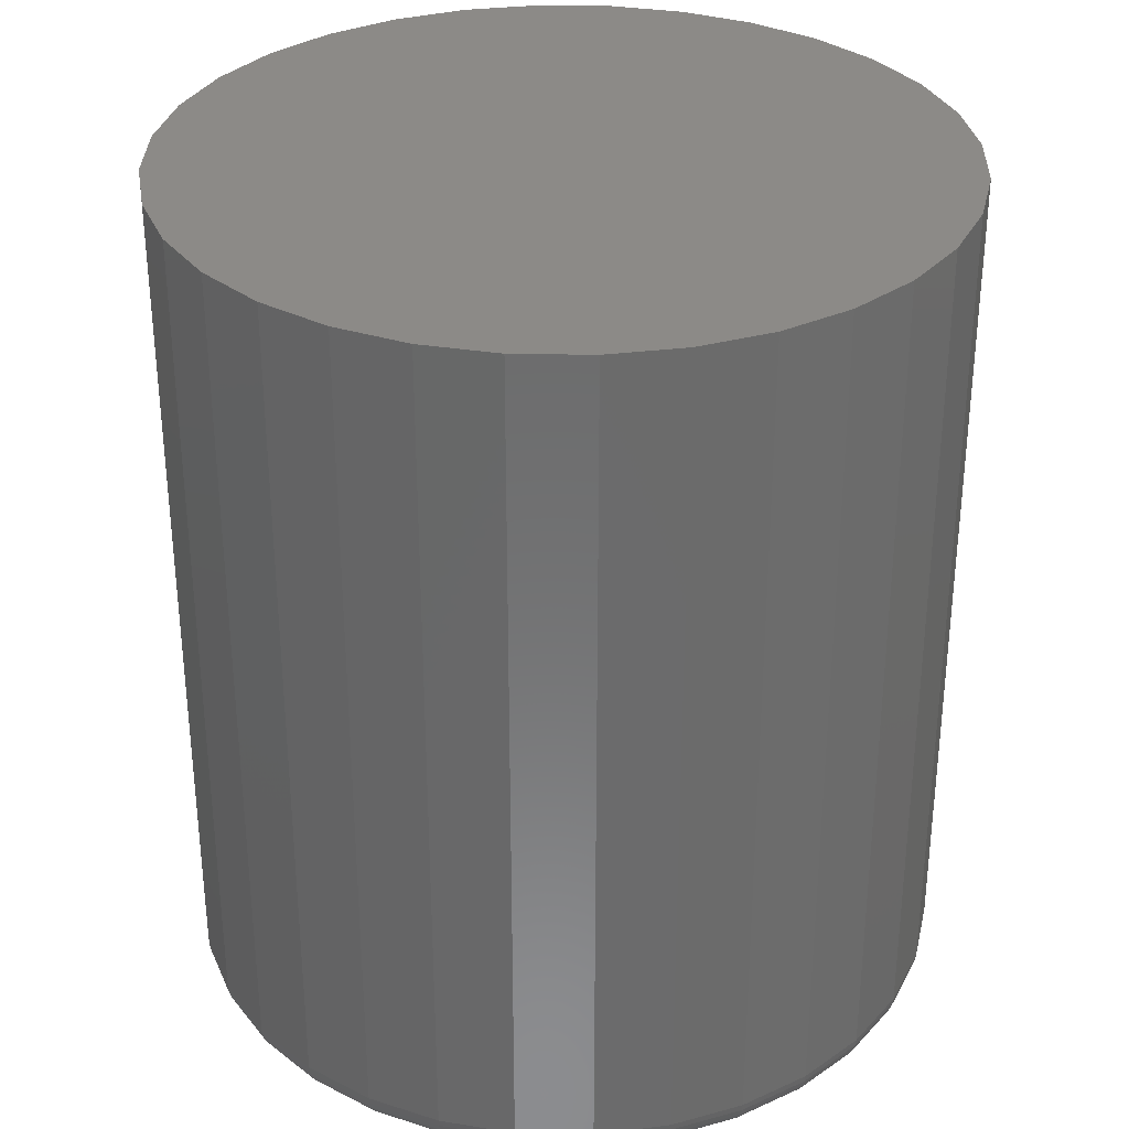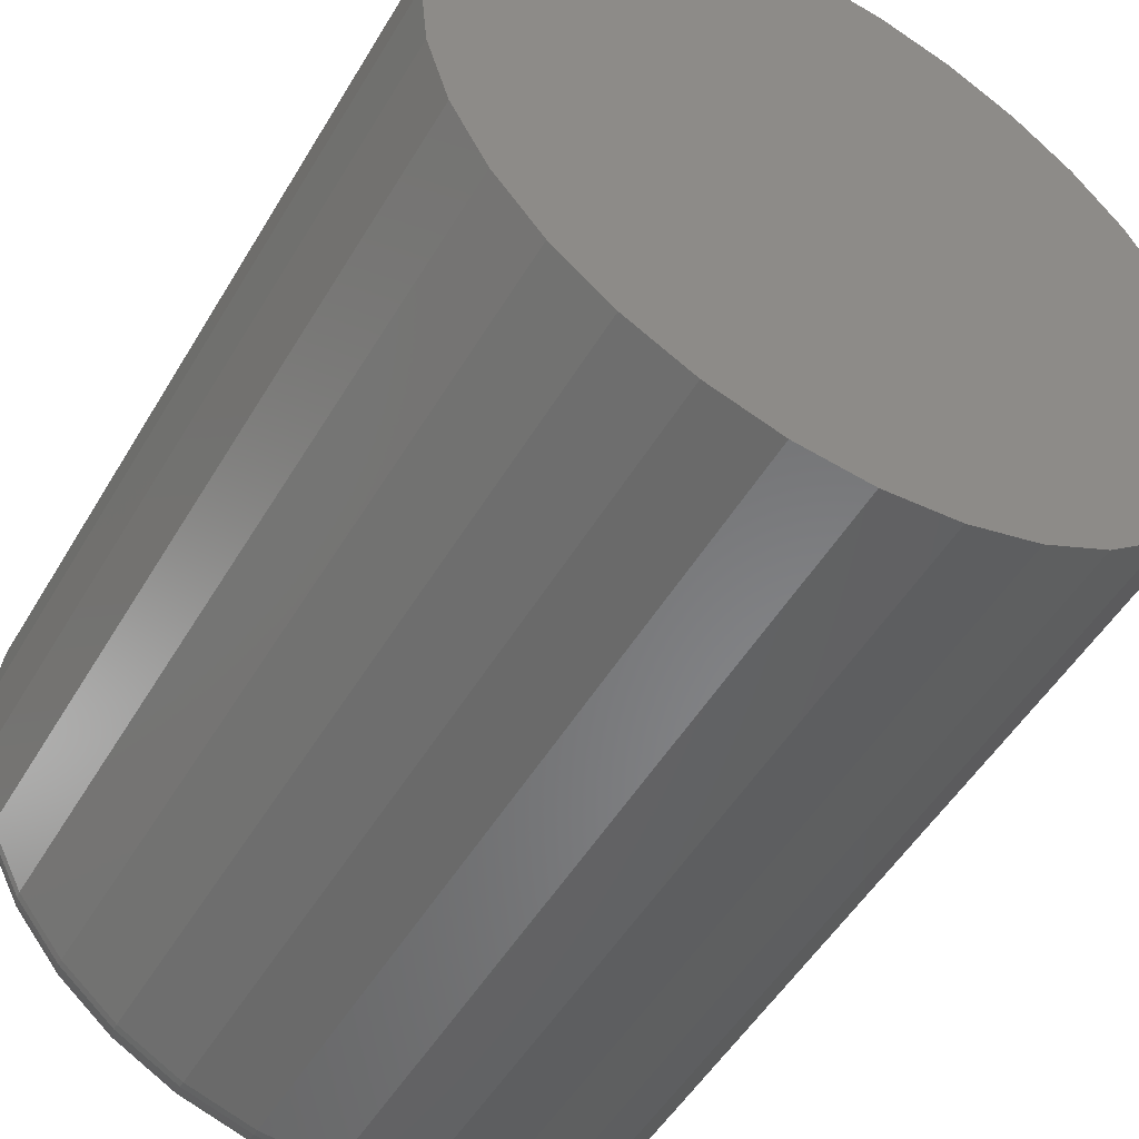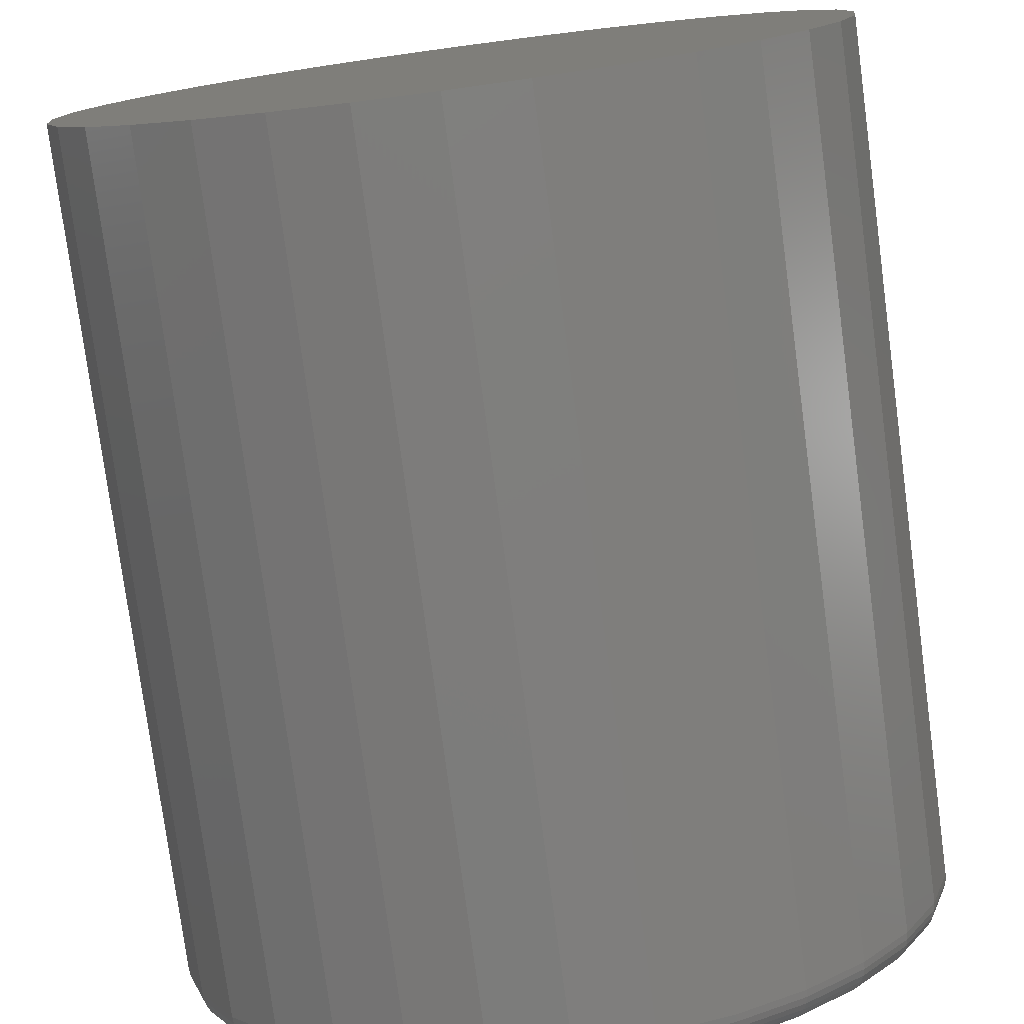
<metadata>
{"format":"stl","ext":"stl","renderer":"f3d","projection":"perspective","resolution":1024,"background":"white","views":[{"elev":32.3,"azim":-60.4,"up":"+Z"},{"elev":-51.5,"azim":-30.0,"up":"+Y"},{"elev":-77.7,"azim":7.6,"up":"+Y"}]}
</metadata>
<code>
# stl→obj: 320 verts, 636 faces
v 0.006579 0.2977 0
v 0.06466 0.292 0
v -0.0515 0.292 0
v 0.006579 -0.2977 0
v -0.0515 -0.292 0
v 0.06466 -0.292 0
v -0.1073 -0.275 0
v 0.1205 -0.275 0
v -0.1588 -0.2475 0
v 0.172 -0.2475 0
v -0.2039 -0.2105 0
v 0.2171 -0.2105 0
v -0.2409 -0.1654 0
v 0.2541 -0.1654 0
v -0.2685 -0.1139 0
v 0.2816 -0.1139 0
v -0.2854 -0.05808 0
v 0.2986 -0.05808 0
v -0.2911 5.805e-19 0
v 0.3043 -1.088e-16 0
v -0.2854 0.05808 0
v 0.2986 0.05808 0
v -0.2685 0.1139 0
v 0.2816 0.1139 0
v -0.2409 0.1654 0
v 0.2541 0.1654 0
v -0.2039 0.2105 0
v 0.2171 0.2105 0
v -0.1588 0.2475 0
v 0.172 0.2475 0
v -0.1073 0.275 0
v 0.1205 0.275 0
v 0.3355 -3.727e-16 0.03125
v 0.3355 0 0.75
v 0.3292 -0.06417 0.03125
v 0.3292 -0.06417 0.75
v 0.3105 -0.1259 0.03125
v 0.3105 -0.1259 0.75
v 0.2801 -0.1828 0.03125
v 0.2801 -0.1828 0.75
v 0.2392 -0.2326 0.03125
v 0.2392 -0.2326 0.75
v 0.1893 -0.2735 0.03125
v 0.1893 -0.2735 0.75
v 0.1325 -0.3039 0.03125
v 0.1325 -0.3039 0.75
v 0.07075 -0.3226 0.03125
v 0.07075 -0.3226 0.75
v 0.006579 -0.3289 0.03125
v 0.006579 -0.3289 0.75
v -0.0576 -0.3226 0.03125
v -0.0576 -0.3226 0.75
v -0.1193 -0.3039 0.03125
v -0.1193 -0.3039 0.75
v -0.1762 -0.2735 0.03125
v -0.1762 -0.2735 0.75
v -0.226 -0.2326 0.03125
v -0.226 -0.2326 0.75
v -0.2669 -0.1828 0.03125
v -0.2669 -0.1828 0.75
v -0.2973 -0.1259 0.03125
v -0.2973 -0.1259 0.75
v -0.316 -0.06417 0.03125
v -0.316 -0.06417 0.75
v -0.3224 1.864e-16 0.03125
v -0.3224 1.864e-16 0.75
v -0.316 0.06417 0.03125
v -0.316 0.06417 0.75
v -0.2973 0.1259 0.03125
v -0.2973 0.1259 0.75
v -0.2669 0.1828 0.03125
v -0.2669 0.1828 0.75
v -0.226 0.2326 0.03125
v -0.226 0.2326 0.75
v -0.1762 0.2735 0.03125
v -0.1762 0.2735 0.75
v -0.1193 0.3039 0.03125
v -0.1193 0.3039 0.75
v -0.0576 0.3226 0.03125
v -0.0576 0.3226 0.75
v 0.006579 0.3289 0.03125
v 0.006579 0.3289 0.75
v 0.07075 0.3226 0.03125
v 0.07075 0.3226 0.75
v 0.1325 0.3039 0.03125
v 0.1325 0.3039 0.75
v 0.1893 0.2735 0.03125
v 0.1893 0.2735 0.75
v 0.2392 0.2326 0.03125
v 0.2392 0.2326 0.75
v 0.2801 0.1828 0.03125
v 0.2801 0.1828 0.75
v 0.3105 0.1259 0.03125
v 0.3105 0.1259 0.75
v 0.3292 0.06417 0.03125
v 0.3292 0.06417 0.75
v -0.3218 2.776e-17 0.02515
v -0.3155 0.06406 0.02515
v -0.32 0 0.01929
v -0.3137 0.06371 0.01929
v -0.3171 2.776e-17 0.01389
v -0.3109 0.06315 0.01389
v -0.3132 2.776e-17 0.009153
v -0.3071 0.06239 0.009153
v -0.3085 0 0.005267
v -0.3024 0.06146 0.005267
v -0.3031 0 0.002379
v -0.2971 0.06041 0.002379
v -0.2972 2.776e-17 0.0006005
v -0.2914 0.05927 0.0006005
v 0.3286 0.06406 0.02515
v 0.3349 -5.551e-17 0.02515
v 0.3269 0.06371 0.01929
v 0.3331 -5.551e-17 0.01929
v 0.324 0.06315 0.01389
v 0.3303 -5.551e-17 0.01389
v 0.3202 0.06239 0.009153
v 0.3264 -8.327e-17 0.009153
v 0.3156 0.06146 0.005267
v 0.3216 -8.327e-17 0.005267
v 0.3103 0.06041 0.002379
v 0.3162 -8.327e-17 0.002379
v 0.3045 0.05927 0.0006005
v 0.3104 -8.327e-17 0.0006005
v 0.3099 0.1257 0.02515
v 0.3083 0.125 0.01929
v 0.3056 0.1239 0.01389
v 0.302 0.1224 0.009153
v 0.2977 0.1206 0.005267
v 0.2927 0.1185 0.002379
v 0.2872 0.1163 0.0006005
v 0.2796 0.1824 0.02515
v 0.2781 0.1814 0.01929
v 0.2757 0.1798 0.01389
v 0.2725 0.1777 0.009153
v 0.2685 0.175 0.005267
v 0.264 0.172 0.002379
v 0.2592 0.1688 0.0006005
v 0.2388 0.2322 0.02515
v 0.2375 0.2309 0.01929
v 0.2355 0.2289 0.01389
v 0.2327 0.2261 0.009153
v 0.2294 0.2228 0.005267
v 0.2255 0.219 0.002379
v 0.2214 0.2148 0.0006005
v 0.189 0.273 0.02515
v 0.188 0.2715 0.01929
v 0.1864 0.2691 0.01389
v 0.1842 0.2659 0.009153
v 0.1816 0.262 0.005267
v 0.1786 0.2575 0.002379
v 0.1754 0.2526 0.0006005
v 0.1322 0.3034 0.02515
v 0.1316 0.3017 0.01929
v 0.1304 0.299 0.01389
v 0.129 0.2955 0.009153
v 0.1271 0.2911 0.005267
v 0.1251 0.2861 0.002379
v 0.1228 0.2807 0.0006005
v 0.07064 0.322 0.02515
v 0.07029 0.3203 0.01929
v 0.06973 0.3175 0.01389
v 0.06897 0.3136 0.009153
v 0.06804 0.309 0.005267
v 0.06699 0.3037 0.002379
v 0.06585 0.298 0.0006005
v 0.006579 0.3283 0.02515
v 0.006579 0.3266 0.01929
v 0.006579 0.3237 0.01389
v 0.006579 0.3198 0.009153
v 0.006579 0.3151 0.005267
v 0.006579 0.3097 0.002379
v 0.006579 0.3038 0.0006005
v -0.05748 0.322 0.02515
v -0.05713 0.3203 0.01929
v -0.05657 0.3175 0.01389
v -0.05581 0.3136 0.009153
v -0.05489 0.309 0.005267
v -0.05383 0.3037 0.002379
v -0.05269 0.298 0.0006005
v -0.1191 0.3034 0.02515
v -0.1184 0.3017 0.01929
v -0.1173 0.299 0.01389
v -0.1158 0.2955 0.009153
v -0.114 0.2911 0.005267
v -0.1119 0.2861 0.002379
v -0.1097 0.2807 0.0006005
v -0.1758 0.273 0.02515
v -0.1749 0.2715 0.01929
v -0.1732 0.2691 0.01389
v -0.1711 0.2659 0.009153
v -0.1685 0.262 0.005267
v -0.1655 0.2575 0.002379
v -0.1622 0.2526 0.0006005
v -0.2256 0.2322 0.02515
v -0.2243 0.2309 0.01929
v -0.2223 0.2289 0.01389
v -0.2195 0.2261 0.009153
v -0.2162 0.2228 0.005267
v -0.2124 0.219 0.002379
v -0.2082 0.2148 0.0006005
v -0.2664 0.1824 0.02515
v -0.265 0.1814 0.01929
v -0.2626 0.1798 0.01389
v -0.2593 0.1777 0.009153
v -0.2554 0.175 0.005267
v -0.2509 0.172 0.002379
v -0.246 0.1688 0.0006005
v -0.2968 0.1257 0.02515
v -0.2951 0.125 0.01929
v -0.2925 0.1239 0.01389
v -0.2889 0.1224 0.009153
v -0.2845 0.1206 0.005267
v -0.2795 0.1185 0.002379
v -0.2741 0.1163 0.0006005
v 0.3286 -0.06406 0.02515
v 0.3269 -0.06371 0.01929
v 0.324 -0.06315 0.01389
v 0.3202 -0.06239 0.009153
v 0.3156 -0.06146 0.005267
v 0.3103 -0.06041 0.002379
v 0.3045 -0.05927 0.0006005
v -0.3155 -0.06406 0.02515
v -0.3137 -0.06371 0.01929
v -0.3109 -0.06315 0.01389
v -0.3071 -0.06239 0.009153
v -0.3024 -0.06146 0.005267
v -0.2971 -0.06041 0.002379
v -0.2914 -0.05927 0.0006005
v -0.2968 -0.1257 0.02515
v -0.2951 -0.125 0.01929
v -0.2925 -0.1239 0.01389
v -0.2889 -0.1224 0.009153
v -0.2845 -0.1206 0.005267
v -0.2795 -0.1185 0.002379
v -0.2741 -0.1163 0.0006005
v -0.2664 -0.1824 0.02515
v -0.265 -0.1814 0.01929
v -0.2626 -0.1798 0.01389
v -0.2593 -0.1777 0.009153
v -0.2554 -0.175 0.005267
v -0.2509 -0.172 0.002379
v -0.246 -0.1688 0.0006005
v -0.2256 -0.2322 0.02515
v -0.2243 -0.2309 0.01929
v -0.2223 -0.2289 0.01389
v -0.2195 -0.2261 0.009153
v -0.2162 -0.2228 0.005267
v -0.2124 -0.219 0.002379
v -0.2082 -0.2148 0.0006005
v -0.1758 -0.273 0.02515
v -0.1749 -0.2715 0.01929
v -0.1732 -0.2691 0.01389
v -0.1711 -0.2659 0.009153
v -0.1685 -0.262 0.005267
v -0.1655 -0.2575 0.002379
v -0.1622 -0.2526 0.0006005
v -0.1191 -0.3034 0.02515
v -0.1184 -0.3017 0.01929
v -0.1173 -0.299 0.01389
v -0.1158 -0.2955 0.009153
v -0.114 -0.2911 0.005267
v -0.1119 -0.2861 0.002379
v -0.1097 -0.2807 0.0006005
v -0.05748 -0.322 0.02515
v -0.05713 -0.3203 0.01929
v -0.05657 -0.3175 0.01389
v -0.05581 -0.3136 0.009153
v -0.05489 -0.309 0.005267
v -0.05383 -0.3037 0.002379
v -0.05269 -0.298 0.0006005
v 0.006579 -0.3283 0.02515
v 0.006579 -0.3266 0.01929
v 0.006579 -0.3237 0.01389
v 0.006579 -0.3198 0.009153
v 0.006579 -0.3151 0.005267
v 0.006579 -0.3097 0.002379
v 0.006579 -0.3038 0.0006005
v 0.07064 -0.322 0.02515
v 0.07029 -0.3203 0.01929
v 0.06973 -0.3175 0.01389
v 0.06897 -0.3136 0.009153
v 0.06804 -0.309 0.005267
v 0.06699 -0.3037 0.002379
v 0.06585 -0.298 0.0006005
v 0.1322 -0.3034 0.02515
v 0.1316 -0.3017 0.01929
v 0.1304 -0.299 0.01389
v 0.129 -0.2955 0.009153
v 0.1271 -0.2911 0.005267
v 0.1251 -0.2861 0.002379
v 0.1228 -0.2807 0.0006005
v 0.189 -0.273 0.02515
v 0.188 -0.2715 0.01929
v 0.1864 -0.2691 0.01389
v 0.1842 -0.2659 0.009153
v 0.1816 -0.262 0.005267
v 0.1786 -0.2575 0.002379
v 0.1754 -0.2526 0.0006005
v 0.2388 -0.2322 0.02515
v 0.2375 -0.2309 0.01929
v 0.2355 -0.2289 0.01389
v 0.2327 -0.2261 0.009153
v 0.2294 -0.2228 0.005267
v 0.2255 -0.219 0.002379
v 0.2214 -0.2148 0.0006005
v 0.2796 -0.1824 0.02515
v 0.2781 -0.1814 0.01929
v 0.2757 -0.1798 0.01389
v 0.2725 -0.1777 0.009153
v 0.2685 -0.175 0.005267
v 0.264 -0.172 0.002379
v 0.2592 -0.1688 0.0006005
v 0.3099 -0.1257 0.02515
v 0.3083 -0.125 0.01929
v 0.3056 -0.1239 0.01389
v 0.302 -0.1224 0.009153
v 0.2977 -0.1206 0.005267
v 0.2927 -0.1185 0.002379
v 0.2872 -0.1163 0.0006005
f 1 2 3
f 4 5 6
f 6 5 7
f 6 7 8
f 8 7 9
f 8 9 10
f 10 9 11
f 10 11 12
f 12 11 13
f 12 13 14
f 14 13 15
f 14 15 16
f 16 15 17
f 16 17 18
f 18 17 19
f 18 19 20
f 20 19 21
f 20 21 22
f 22 21 23
f 22 23 24
f 24 23 25
f 24 25 26
f 26 25 27
f 26 27 28
f 28 27 29
f 28 29 30
f 30 29 31
f 30 31 32
f 32 31 3
f 32 3 2
f 33 34 35
f 35 34 36
f 35 36 37
f 37 36 38
f 37 38 39
f 39 38 40
f 39 40 41
f 41 40 42
f 41 42 43
f 43 42 44
f 43 44 45
f 45 44 46
f 45 46 47
f 47 46 48
f 47 48 49
f 49 48 50
f 49 50 51
f 51 50 52
f 51 52 53
f 53 52 54
f 53 54 55
f 55 54 56
f 55 56 57
f 57 56 58
f 57 58 59
f 59 58 60
f 59 60 61
f 61 60 62
f 61 62 63
f 63 62 64
f 63 64 65
f 65 64 66
f 65 66 67
f 67 66 68
f 67 68 69
f 69 68 70
f 69 70 71
f 71 70 72
f 71 72 73
f 73 72 74
f 73 74 75
f 75 74 76
f 75 76 77
f 77 76 78
f 77 78 79
f 79 78 80
f 79 80 81
f 81 80 82
f 81 82 83
f 83 82 84
f 83 84 85
f 85 84 86
f 85 86 87
f 87 86 88
f 87 88 89
f 89 88 90
f 89 90 91
f 91 90 92
f 91 92 93
f 93 92 94
f 93 94 95
f 95 94 96
f 95 96 33
f 33 96 34
f 65 67 97
f 97 67 98
f 97 98 99
f 99 98 100
f 99 100 101
f 101 100 102
f 101 102 103
f 103 102 104
f 103 104 105
f 105 104 106
f 105 106 107
f 107 106 108
f 107 108 109
f 109 108 110
f 109 110 19
f 19 110 21
f 95 33 111
f 111 33 112
f 111 112 113
f 113 112 114
f 113 114 115
f 115 114 116
f 115 116 117
f 117 116 118
f 117 118 119
f 119 118 120
f 119 120 121
f 121 120 122
f 121 122 123
f 123 122 124
f 123 124 22
f 22 124 20
f 93 95 125
f 125 95 111
f 125 111 126
f 126 111 113
f 126 113 127
f 127 113 115
f 127 115 128
f 128 115 117
f 128 117 129
f 129 117 119
f 129 119 130
f 130 119 121
f 130 121 131
f 131 121 123
f 131 123 24
f 24 123 22
f 91 93 132
f 132 93 125
f 132 125 133
f 133 125 126
f 133 126 134
f 134 126 127
f 134 127 135
f 135 127 128
f 135 128 136
f 136 128 129
f 136 129 137
f 137 129 130
f 137 130 138
f 138 130 131
f 138 131 26
f 26 131 24
f 89 91 139
f 139 91 132
f 139 132 140
f 140 132 133
f 140 133 141
f 141 133 134
f 141 134 142
f 142 134 135
f 142 135 143
f 143 135 136
f 143 136 144
f 144 136 137
f 144 137 145
f 145 137 138
f 145 138 28
f 28 138 26
f 87 89 146
f 146 89 139
f 146 139 147
f 147 139 140
f 147 140 148
f 148 140 141
f 148 141 149
f 149 141 142
f 149 142 150
f 150 142 143
f 150 143 151
f 151 143 144
f 151 144 152
f 152 144 145
f 152 145 30
f 30 145 28
f 85 87 153
f 153 87 146
f 153 146 154
f 154 146 147
f 154 147 155
f 155 147 148
f 155 148 156
f 156 148 149
f 156 149 157
f 157 149 150
f 157 150 158
f 158 150 151
f 158 151 159
f 159 151 152
f 159 152 32
f 32 152 30
f 83 85 160
f 160 85 153
f 160 153 161
f 161 153 154
f 161 154 162
f 162 154 155
f 162 155 163
f 163 155 156
f 163 156 164
f 164 156 157
f 164 157 165
f 165 157 158
f 165 158 166
f 166 158 159
f 166 159 2
f 2 159 32
f 81 83 167
f 167 83 160
f 167 160 168
f 168 160 161
f 168 161 169
f 169 161 162
f 169 162 170
f 170 162 163
f 170 163 171
f 171 163 164
f 171 164 172
f 172 164 165
f 172 165 173
f 173 165 166
f 173 166 1
f 1 166 2
f 79 81 174
f 174 81 167
f 174 167 175
f 175 167 168
f 175 168 176
f 176 168 169
f 176 169 177
f 177 169 170
f 177 170 178
f 178 170 171
f 178 171 179
f 179 171 172
f 179 172 180
f 180 172 173
f 180 173 3
f 3 173 1
f 77 79 181
f 181 79 174
f 181 174 182
f 182 174 175
f 182 175 183
f 183 175 176
f 183 176 184
f 184 176 177
f 184 177 185
f 185 177 178
f 185 178 186
f 186 178 179
f 186 179 187
f 187 179 180
f 187 180 31
f 31 180 3
f 75 77 188
f 188 77 181
f 188 181 189
f 189 181 182
f 189 182 190
f 190 182 183
f 190 183 191
f 191 183 184
f 191 184 192
f 192 184 185
f 192 185 193
f 193 185 186
f 193 186 194
f 194 186 187
f 194 187 29
f 29 187 31
f 73 75 195
f 195 75 188
f 195 188 196
f 196 188 189
f 196 189 197
f 197 189 190
f 197 190 198
f 198 190 191
f 198 191 199
f 199 191 192
f 199 192 200
f 200 192 193
f 200 193 201
f 201 193 194
f 201 194 27
f 27 194 29
f 71 73 202
f 202 73 195
f 202 195 203
f 203 195 196
f 203 196 204
f 204 196 197
f 204 197 205
f 205 197 198
f 205 198 206
f 206 198 199
f 206 199 207
f 207 199 200
f 207 200 208
f 208 200 201
f 208 201 25
f 25 201 27
f 69 71 209
f 209 71 202
f 209 202 210
f 210 202 203
f 210 203 211
f 211 203 204
f 211 204 212
f 212 204 205
f 212 205 213
f 213 205 206
f 213 206 214
f 214 206 207
f 214 207 215
f 215 207 208
f 215 208 23
f 23 208 25
f 67 69 98
f 98 69 209
f 98 209 100
f 100 209 210
f 100 210 102
f 102 210 211
f 102 211 104
f 104 211 212
f 104 212 106
f 106 212 213
f 106 213 108
f 108 213 214
f 108 214 110
f 110 214 215
f 110 215 21
f 21 215 23
f 33 35 112
f 112 35 216
f 112 216 114
f 114 216 217
f 114 217 116
f 116 217 218
f 116 218 118
f 118 218 219
f 118 219 120
f 120 219 220
f 120 220 122
f 122 220 221
f 122 221 124
f 124 221 222
f 124 222 20
f 20 222 18
f 63 65 223
f 223 65 97
f 223 97 224
f 224 97 99
f 224 99 225
f 225 99 101
f 225 101 226
f 226 101 103
f 226 103 227
f 227 103 105
f 227 105 228
f 228 105 107
f 228 107 229
f 229 107 109
f 229 109 17
f 17 109 19
f 61 63 230
f 230 63 223
f 230 223 231
f 231 223 224
f 231 224 232
f 232 224 225
f 232 225 233
f 233 225 226
f 233 226 234
f 234 226 227
f 234 227 235
f 235 227 228
f 235 228 236
f 236 228 229
f 236 229 15
f 15 229 17
f 59 61 237
f 237 61 230
f 237 230 238
f 238 230 231
f 238 231 239
f 239 231 232
f 239 232 240
f 240 232 233
f 240 233 241
f 241 233 234
f 241 234 242
f 242 234 235
f 242 235 243
f 243 235 236
f 243 236 13
f 13 236 15
f 57 59 244
f 244 59 237
f 244 237 245
f 245 237 238
f 245 238 246
f 246 238 239
f 246 239 247
f 247 239 240
f 247 240 248
f 248 240 241
f 248 241 249
f 249 241 242
f 249 242 250
f 250 242 243
f 250 243 11
f 11 243 13
f 55 57 251
f 251 57 244
f 251 244 252
f 252 244 245
f 252 245 253
f 253 245 246
f 253 246 254
f 254 246 247
f 254 247 255
f 255 247 248
f 255 248 256
f 256 248 249
f 256 249 257
f 257 249 250
f 257 250 9
f 9 250 11
f 53 55 258
f 258 55 251
f 258 251 259
f 259 251 252
f 259 252 260
f 260 252 253
f 260 253 261
f 261 253 254
f 261 254 262
f 262 254 255
f 262 255 263
f 263 255 256
f 263 256 264
f 264 256 257
f 264 257 7
f 7 257 9
f 51 53 265
f 265 53 258
f 265 258 266
f 266 258 259
f 266 259 267
f 267 259 260
f 267 260 268
f 268 260 261
f 268 261 269
f 269 261 262
f 269 262 270
f 270 262 263
f 270 263 271
f 271 263 264
f 271 264 5
f 5 264 7
f 49 51 272
f 272 51 265
f 272 265 273
f 273 265 266
f 273 266 274
f 274 266 267
f 274 267 275
f 275 267 268
f 275 268 276
f 276 268 269
f 276 269 277
f 277 269 270
f 277 270 278
f 278 270 271
f 278 271 4
f 4 271 5
f 47 49 279
f 279 49 272
f 279 272 280
f 280 272 273
f 280 273 281
f 281 273 274
f 281 274 282
f 282 274 275
f 282 275 283
f 283 275 276
f 283 276 284
f 284 276 277
f 284 277 285
f 285 277 278
f 285 278 6
f 6 278 4
f 45 47 286
f 286 47 279
f 286 279 287
f 287 279 280
f 287 280 288
f 288 280 281
f 288 281 289
f 289 281 282
f 289 282 290
f 290 282 283
f 290 283 291
f 291 283 284
f 291 284 292
f 292 284 285
f 292 285 8
f 8 285 6
f 43 45 293
f 293 45 286
f 293 286 294
f 294 286 287
f 294 287 295
f 295 287 288
f 295 288 296
f 296 288 289
f 296 289 297
f 297 289 290
f 297 290 298
f 298 290 291
f 298 291 299
f 299 291 292
f 299 292 10
f 10 292 8
f 41 43 300
f 300 43 293
f 300 293 301
f 301 293 294
f 301 294 302
f 302 294 295
f 302 295 303
f 303 295 296
f 303 296 304
f 304 296 297
f 304 297 305
f 305 297 298
f 305 298 306
f 306 298 299
f 306 299 12
f 12 299 10
f 39 41 307
f 307 41 300
f 307 300 308
f 308 300 301
f 308 301 309
f 309 301 302
f 309 302 310
f 310 302 303
f 310 303 311
f 311 303 304
f 311 304 312
f 312 304 305
f 312 305 313
f 313 305 306
f 313 306 14
f 14 306 12
f 37 39 314
f 314 39 307
f 314 307 315
f 315 307 308
f 315 308 316
f 316 308 309
f 316 309 317
f 317 309 310
f 317 310 318
f 318 310 311
f 318 311 319
f 319 311 312
f 319 312 320
f 320 312 313
f 320 313 16
f 16 313 14
f 35 37 216
f 216 37 314
f 216 314 217
f 217 314 315
f 217 315 218
f 218 315 316
f 218 316 219
f 219 316 317
f 219 317 220
f 220 317 318
f 220 318 221
f 221 318 319
f 221 319 222
f 222 319 320
f 222 320 18
f 18 320 16
f 80 84 82
f 84 80 86
f 86 80 78
f 86 78 88
f 88 78 76
f 88 76 90
f 90 76 74
f 90 74 92
f 92 74 72
f 92 72 94
f 94 72 70
f 94 70 96
f 96 70 68
f 96 68 34
f 34 68 66
f 34 66 36
f 36 66 64
f 36 64 38
f 38 64 62
f 38 62 40
f 40 62 60
f 40 60 42
f 42 60 58
f 42 58 44
f 44 58 56
f 44 56 46
f 46 56 54
f 46 54 48
f 48 54 52
f 48 52 50

</code>
